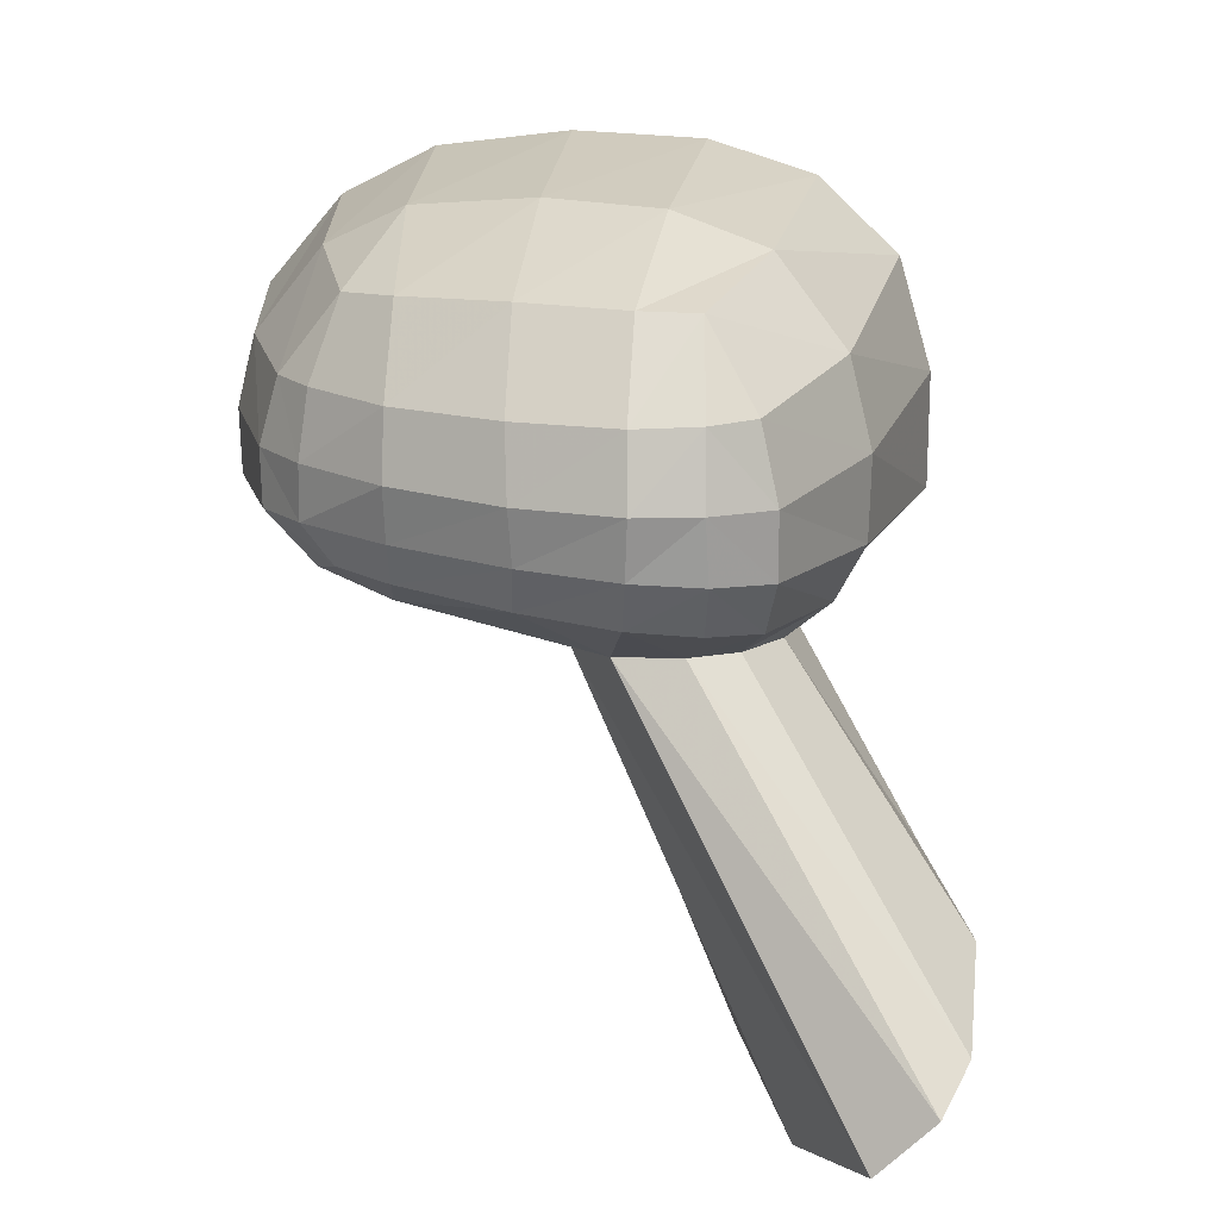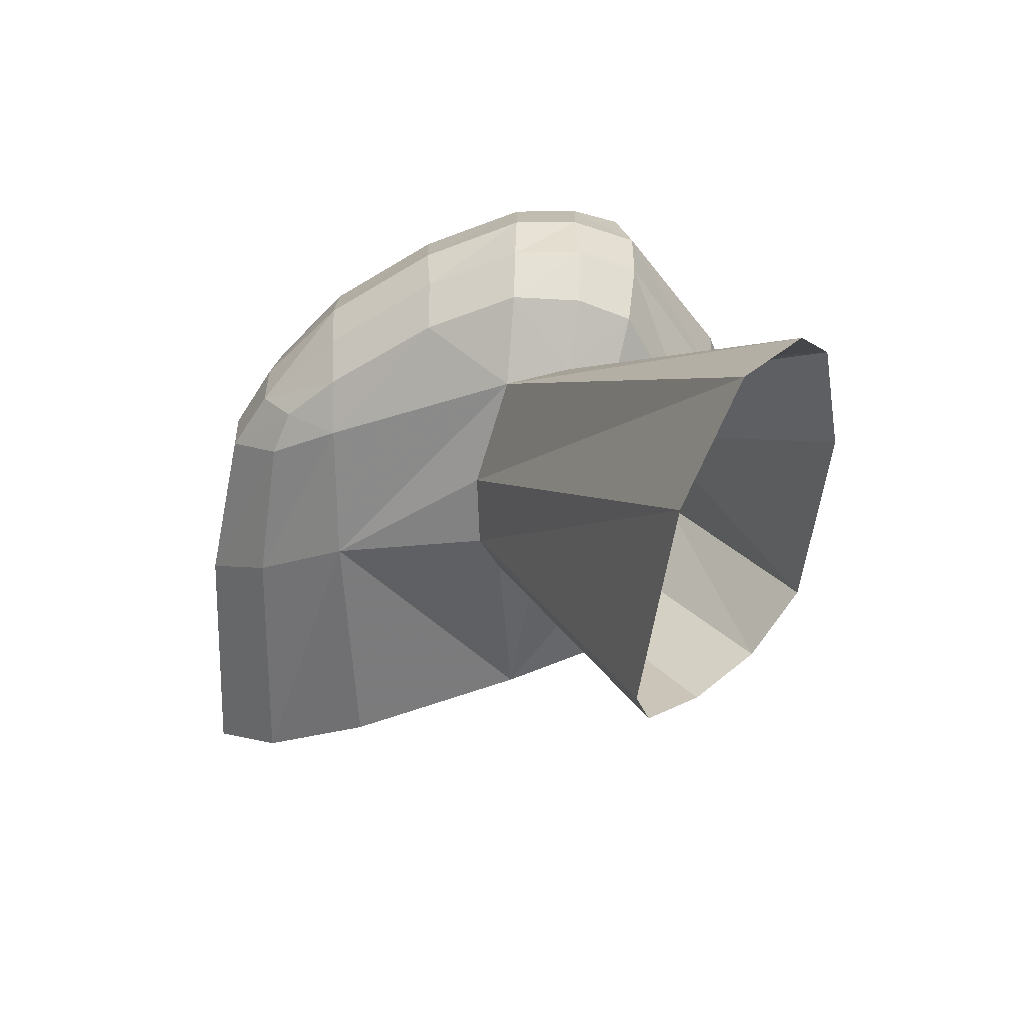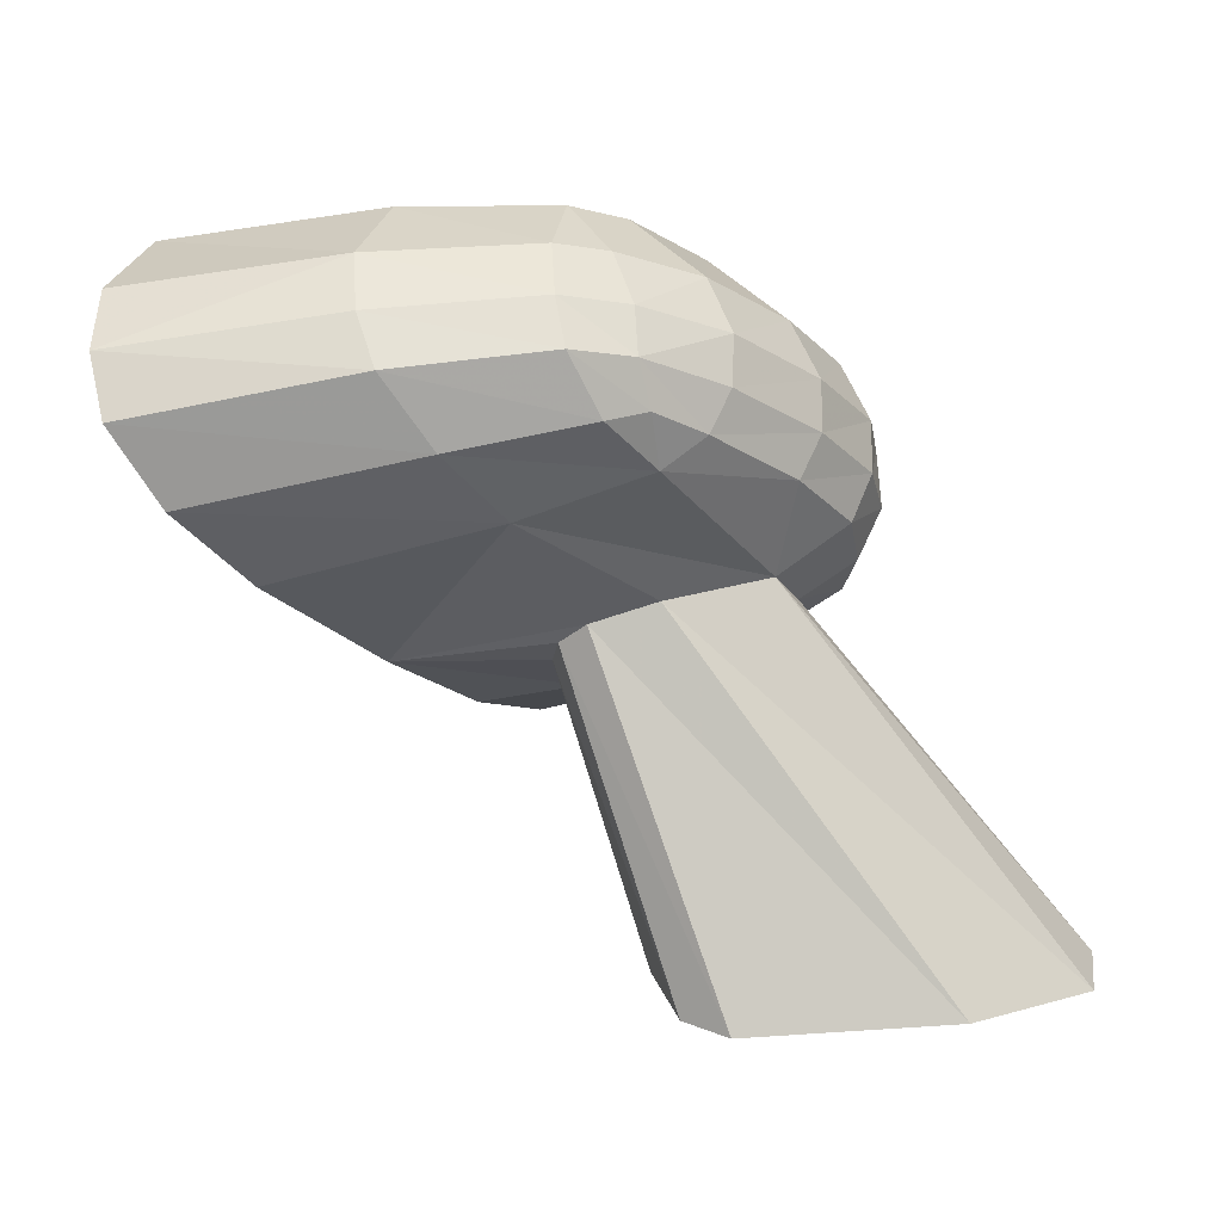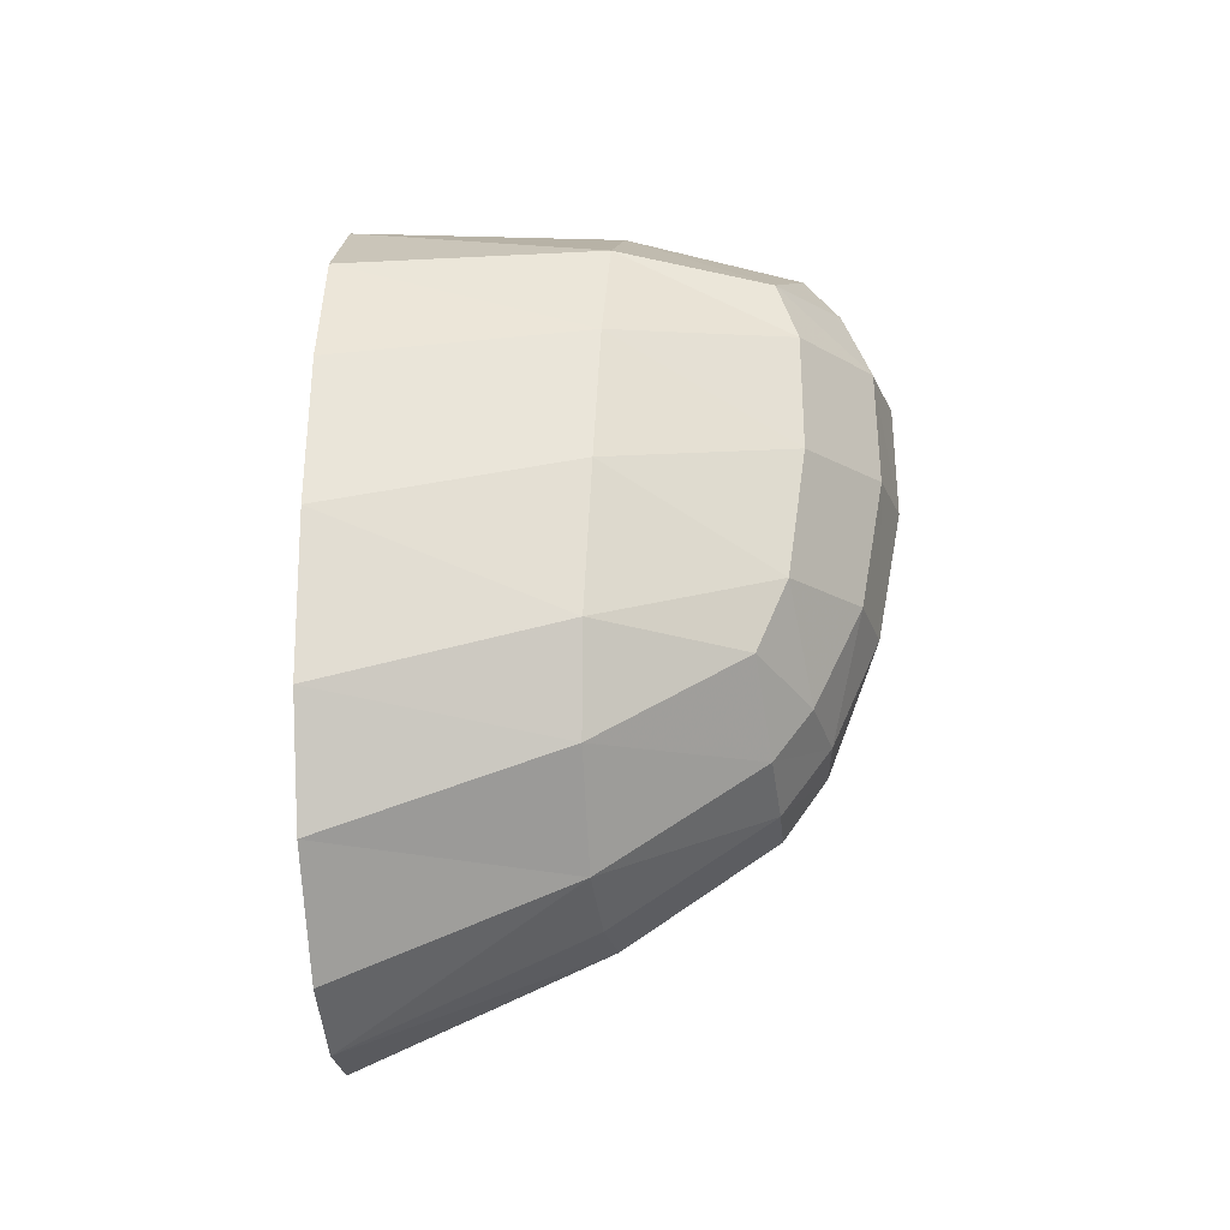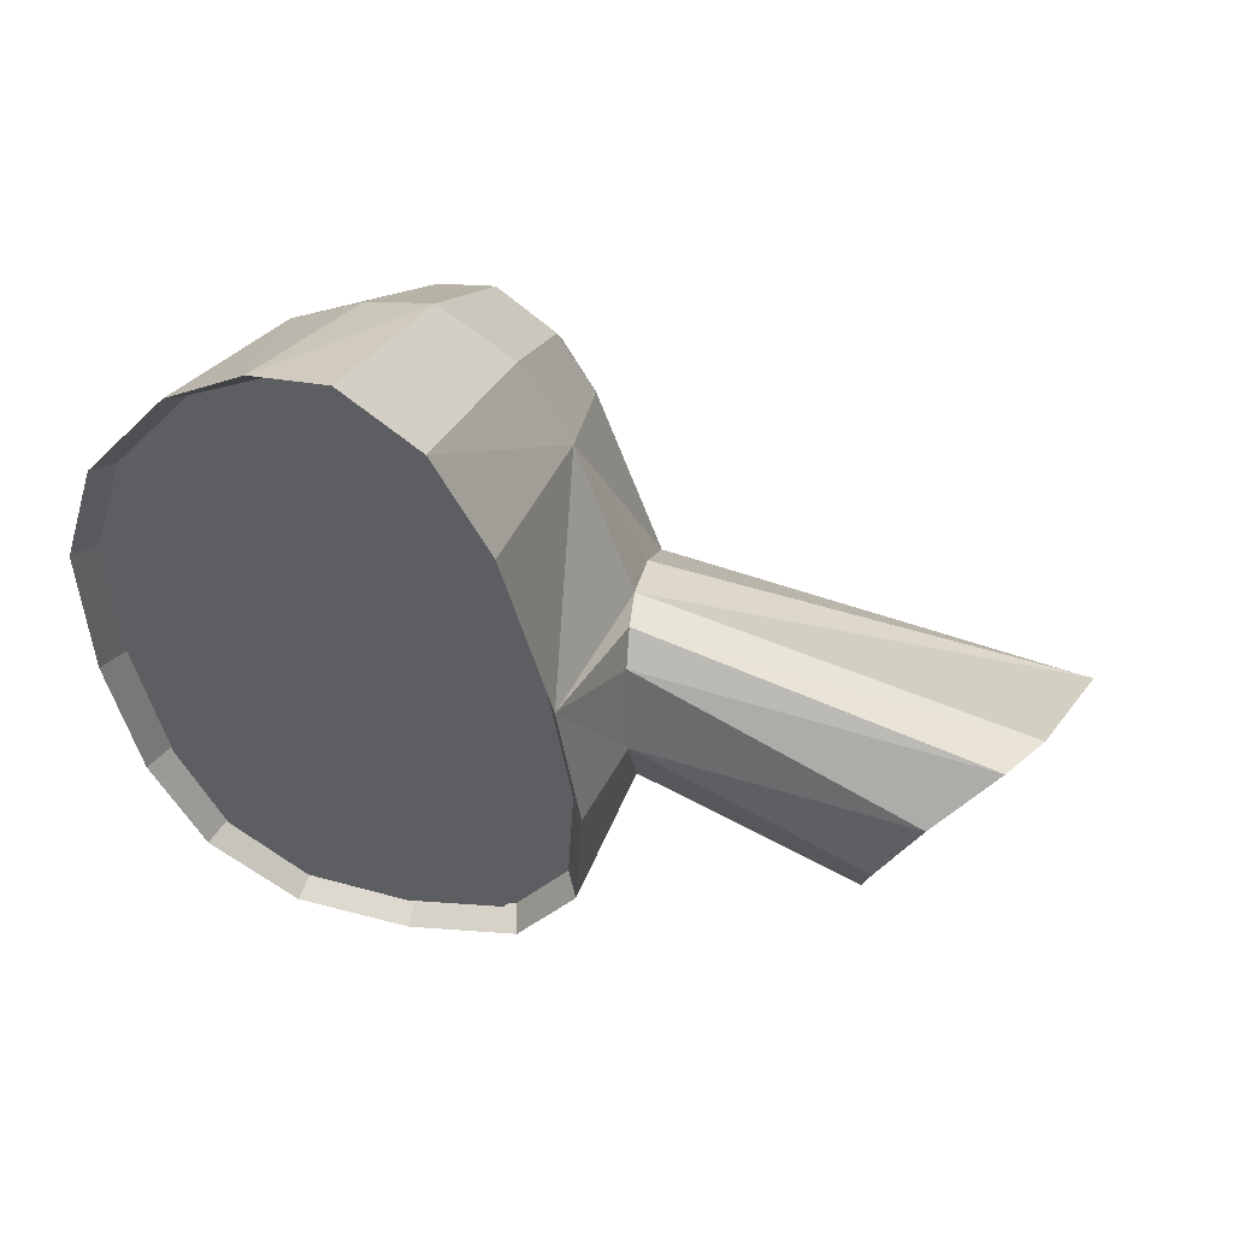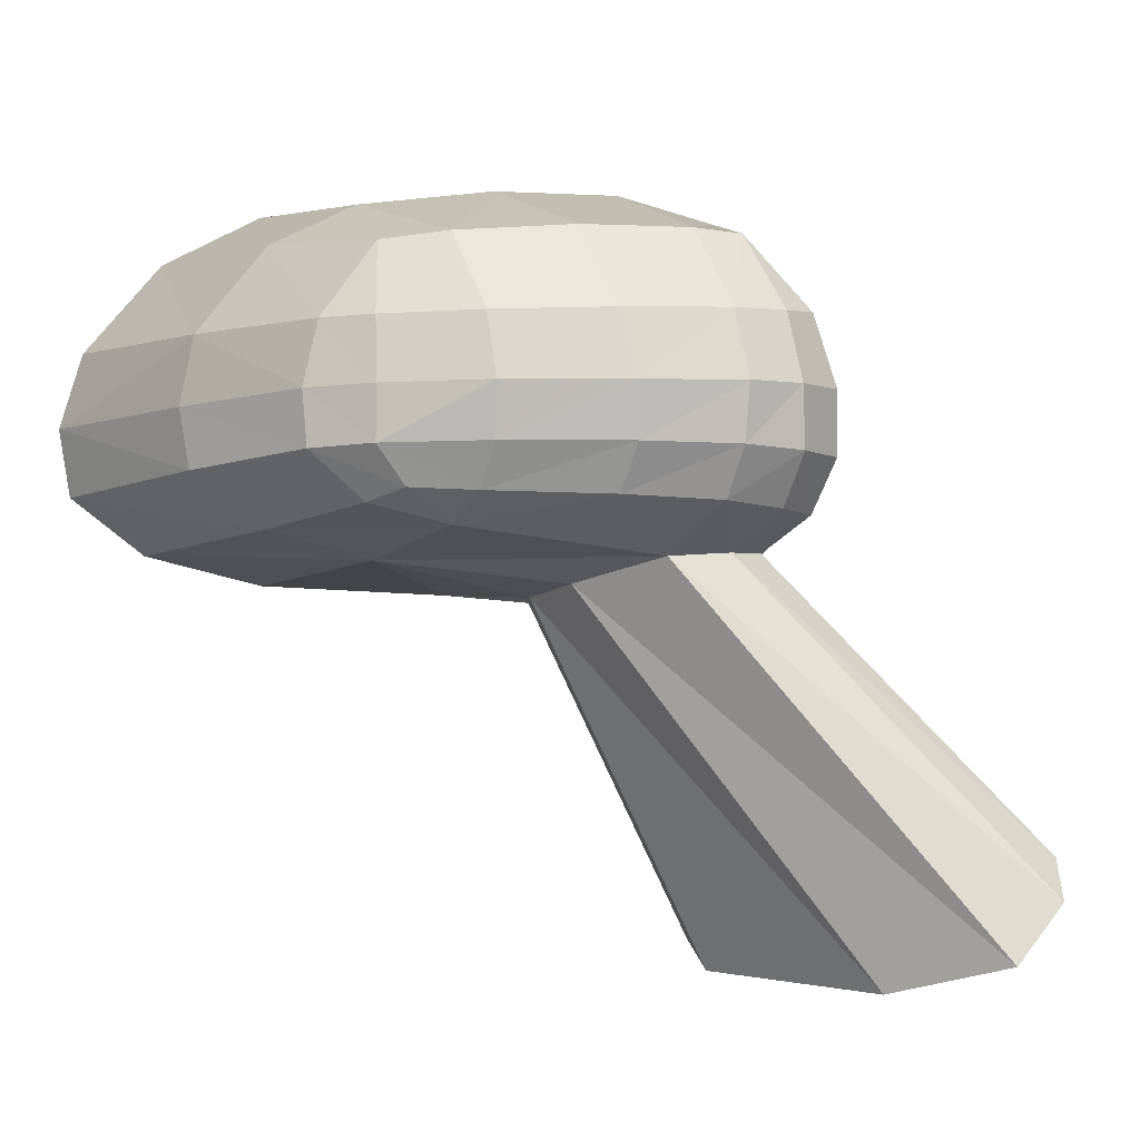
<metadata>
{"format":"obj","ext":"obj","renderer":"f3d","projection":"perspective","resolution":1024,"background":"white","views":[{"elev":18.7,"azim":78.7,"up":"+Y"},{"elev":-54.4,"azim":80.7,"up":"+Y"},{"elev":64.7,"azim":-3.9,"up":"+Z"},{"elev":59.9,"azim":-32.4,"up":"+Y"},{"elev":14.2,"azim":-69.5,"up":"+Z"},{"elev":-1.2,"azim":44.0,"up":"+Y"}]}
</metadata>
<code>
v -0.03676 0.06667 0.195
v -0.03414 0.05585 0.1929
v -0.03478 0.07176 0.1911
v -0.03706 0.0618 0.1963
v -0.03917 0.06237 0.1966
v -0.03881 0.06685 0.1952
v -0.02576 0.06687 0.1971
v -0.0367 0.07226 0.191
v -0.03195 0.07469 0.1863
v -0.03043 0.05421 0.1876
v -0.03202 0.05323 0.1872
v -0.0359 0.05496 0.1928
v -0.01871 0.05446 0.1903
v -0.02211 0.05613 0.195
v -0.01096 0.05618 0.1917
v -0.01375 0.05732 0.1952
v -0.01129 0.05806 0.1946
v -0.01544 0.0601 0.1978
v -0.02486 0.05932 0.1981
v -0.03853 0.05834 0.1962
v -0.03652 0.05888 0.196
v -0.02573 0.06282 0.1982
v -0.01579 0.06328 0.1978
v -0.01181 0.0603 0.1963
v -0.01177 0.0634 0.1962
v -0.006581 0.06349 0.1927
v -0.007669 0.06718 0.1923
v -0.01264 0.06708 0.1955
v -0.01141 0.07176 0.1913
v -0.01473 0.07136 0.1935
v -0.02117 0.0744 0.1893
v -0.02386 0.07195 0.1935
v -0.03373 0.07535 0.186
v -0.02766 0.07598 0.1796
v -0.02451 0.05369 0.1787
v -0.02593 0.0527 0.1781
v -0.015 0.05247 0.1818
v -0.01659 0.05218 0.1803
v -0.01694 0.05221 0.1781
v -0.01133 0.03298 0.1728
v -0.00876 0.03144 0.174
v 0.003918 0.03133 0.1742
v -0.01099 0.05319 0.1826
v 0.01111 0.03326 0.1723
v -0.004662 0.05462 0.1818
v 0.01196 0.03643 0.1693
v -0.003174 0.05483 0.1783
v 0.0101 0.03854 0.1673
v -0.003505 0.05483 0.1754
v 0.002975 0.04115 0.1648
v -0.006669 0.05431 0.1724
v -0.007819 0.04163 0.1643
v -0.01129 0.05369 0.1705
v -0.01146 0.04005 0.1663
v -0.01527 0.05272 0.1732
v -0.0126 0.03687 0.1695
v -0.02128 0.05309 0.1709
v -0.01997 0.05407 0.1717
v -0.02343 0.076 0.1731
v -0.01663 0.05567 0.1664
v -0.02 0.07455 0.1682
v -0.01517 0.05939 0.1635
v -0.01726 0.07092 0.1647
v -0.01573 0.06526 0.1633
v -0.01834 0.07125 0.1633
v -0.01671 0.06524 0.1619
v -0.006283 0.06904 0.1694
v -0.005132 0.06421 0.1685
v 0.000312 0.06776 0.1756
v 0.001425 0.06359 0.1749
v 0.000736 0.06763 0.1783
v 0.002076 0.06364 0.1786
v 0.00148 0.06363 0.1822
v 0.001179 0.06032 0.1822
v 0.002023 0.06012 0.1784
v -0.000246 0.05745 0.1821
v 0.000359 0.0571 0.1782
v -0.000292 0.05687 0.175
v 0.001386 0.05992 0.1749
v -0.006893 0.05599 0.1698
v -0.00529 0.05947 0.1685
v -0.01773 0.05482 0.1653
v -0.01611 0.05897 0.1621
v -0.00336 0.05771 0.1869
v -0.001894 0.0604 0.1871
v -0.001668 0.06352 0.1873
v 0.000156 0.06753 0.1819
v -0.002999 0.06737 0.1872
v -0.003721 0.07223 0.1808
v -0.00704 0.07218 0.1861
v -0.01257 0.07532 0.1772
v -0.01668 0.07538 0.183
v -0.02491 0.07671 0.1723
v -0.02928 0.07669 0.179
v -0.006923 0.06039 0.1925
v -0.008301 0.05789 0.1921
v -0.0213 0.07518 0.1671
v -0.009135 0.07376 0.1726
v -0.00295 0.07215 0.1776
v -0.01575 0.06701 0.1968
v -0.02087 0.05464 0.1717
v -0.02815 0.0755 0.1795
v -0.0252 0.0543 0.1786
v -0.02412 0.0755 0.1731
v -0.01769 0.05614 0.1665
v -0.02086 0.0741 0.1683
v -0.01629 0.05967 0.1636
v -0.01681 0.06524 0.1635
v -0.01826 0.07064 0.1648
v -0.03224 0.0743 0.1861
v -0.03084 0.05483 0.1873
v -0.03494 0.07154 0.1908
v -0.03437 0.05641 0.1926
v -0.03684 0.0667 0.1946
v -0.03714 0.06208 0.1959
v -0.03663 0.0593 0.1956
f 1 2 3
f 1 4 2
f 4 1 5
f 6 5 1
f 6 7 5
f 6 8 7
f 8 6 3
f 1 3 6
f 3 9 8
f 3 10 9
f 10 3 2
f 10 2 11
f 12 11 2
f 11 12 13
f 14 13 12
f 13 14 15
f 16 15 14
f 16 17 15
f 16 18 17
f 18 16 19
f 14 19 16
f 19 14 20
f 12 20 14
f 20 12 21
f 2 21 12
f 21 2 4
f 21 4 20
f 5 20 4
f 20 5 19
f 22 19 5
f 19 22 18
f 23 18 22
f 18 23 24
f 25 24 23
f 25 26 24
f 26 25 27
f 28 27 25
f 27 28 29
f 30 29 28
f 29 30 31
f 32 31 30
f 31 32 33
f 8 33 32
f 33 8 9
f 9 34 33
f 9 35 34
f 35 9 10
f 35 10 36
f 11 36 10
f 11 13 36
f 37 36 13
f 38 36 37
f 38 39 36
f 38 40 39
f 40 38 41
f 37 41 38
f 41 37 42
f 43 42 37
f 42 43 44
f 45 44 43
f 44 45 46
f 47 46 45
f 46 47 48
f 49 48 47
f 48 49 50
f 51 50 49
f 50 51 52
f 53 52 51
f 52 53 54
f 55 54 53
f 54 55 56
f 39 56 55
f 56 39 40
f 39 55 36
f 57 36 55
f 36 57 35
f 58 35 57
f 58 34 35
f 34 58 59
f 60 59 58
f 59 60 61
f 62 61 60
f 61 62 63
f 64 63 62
f 63 64 65
f 66 65 64
f 65 66 67
f 68 67 66
f 67 68 69
f 70 69 68
f 69 70 71
f 72 71 70
f 72 73 71
f 73 72 74
f 75 74 72
f 74 75 76
f 77 76 75
f 77 47 76
f 77 78 47
f 77 75 78
f 79 78 75
f 78 79 80
f 81 80 79
f 80 81 82
f 83 82 81
f 82 83 60
f 62 60 83
f 83 66 62
f 66 83 68
f 81 68 83
f 68 81 70
f 79 70 81
f 70 79 72
f 75 72 79
f 64 62 66
f 60 58 82
f 57 82 58
f 57 55 82
f 53 82 55
f 53 80 82
f 53 51 80
f 51 49 80
f 78 80 49
f 49 47 78
f 45 76 47
f 84 76 45
f 76 84 74
f 85 74 84
f 74 85 73
f 86 73 85
f 73 86 87
f 88 87 86
f 87 88 89
f 90 89 88
f 89 90 91
f 92 91 90
f 91 92 93
f 94 93 92
f 93 94 59
f 34 59 94
f 94 33 34
f 33 94 31
f 92 31 94
f 31 92 29
f 90 29 92
f 29 90 27
f 88 27 90
f 27 88 26
f 86 26 88
f 26 86 95
f 85 95 86
f 95 85 96
f 84 96 85
f 96 84 15
f 45 15 84
f 15 45 13
f 43 13 45
f 43 37 13
f 96 15 17
f 17 24 96
f 24 17 18
f 95 96 24
f 95 24 26
f 59 61 93
f 97 93 61
f 93 97 91
f 98 91 97
f 91 98 89
f 99 89 98
f 89 99 87
f 71 87 99
f 87 71 73
f 99 69 71
f 69 99 67
f 98 67 99
f 67 98 65
f 97 65 98
f 65 97 63
f 61 63 97
f 32 7 8
f 7 32 100
f 30 100 32
f 30 28 100
f 28 25 100
f 23 100 25
f 100 23 7
f 22 7 23
f 22 5 7
f 101 102 103
f 102 101 104
f 105 104 101
f 104 105 106
f 107 106 105
f 107 108 106
f 109 106 108
f 110 103 102
f 103 110 111
f 112 111 110
f 111 112 113
f 114 113 112
f 114 115 113
f 116 113 115

</code>
